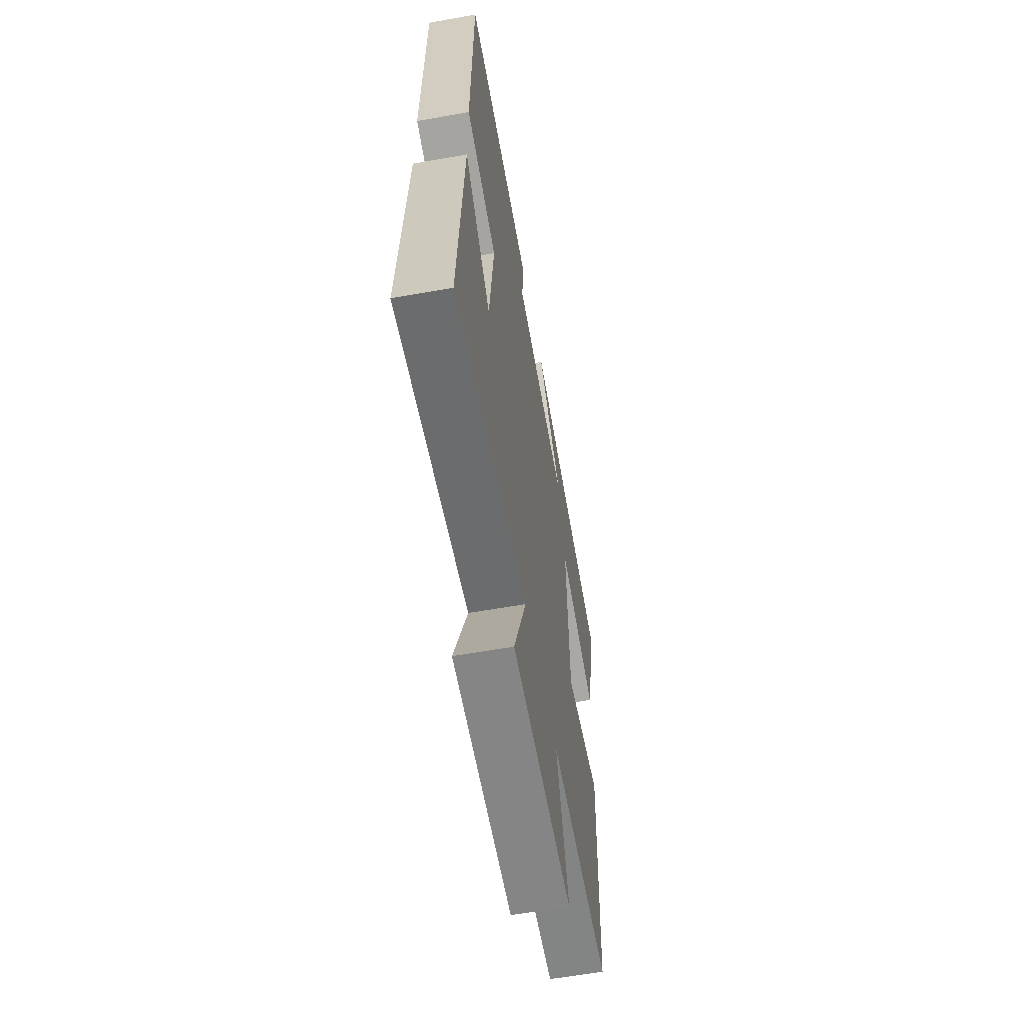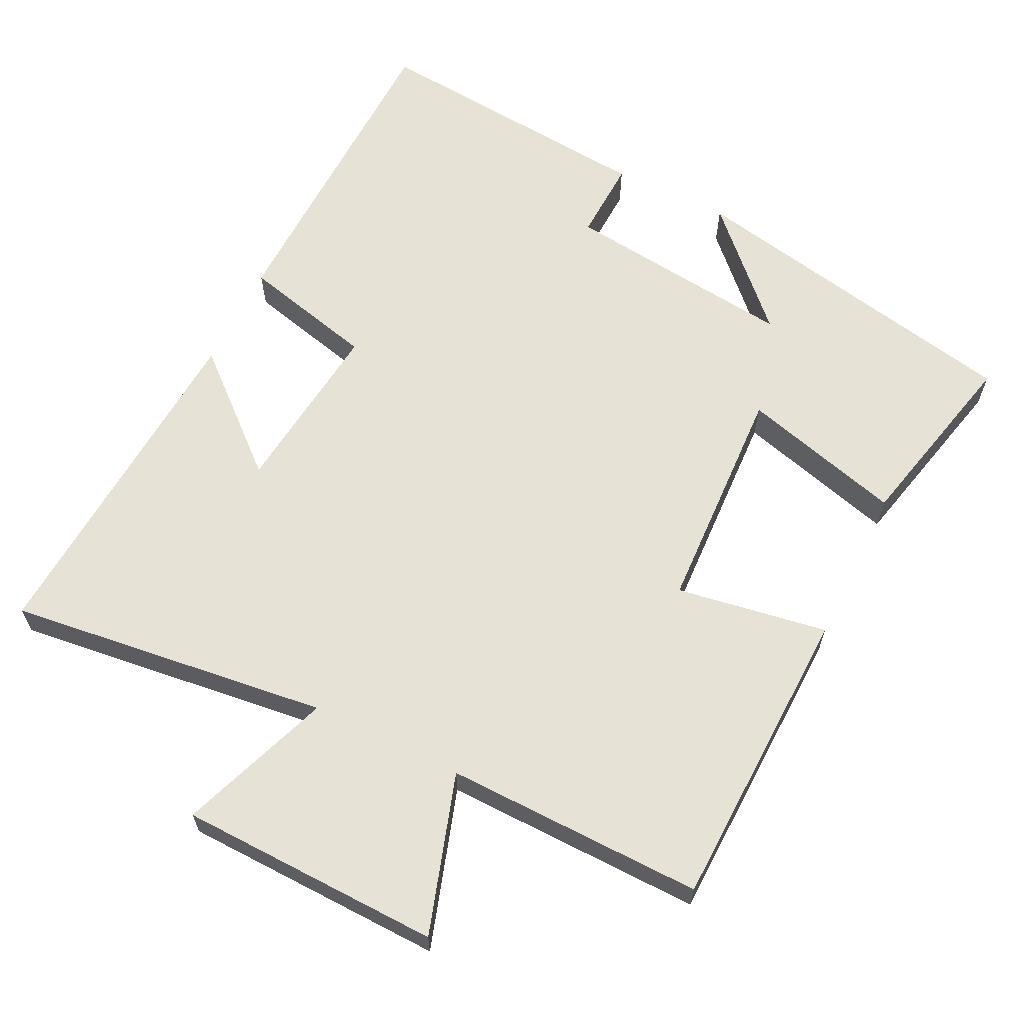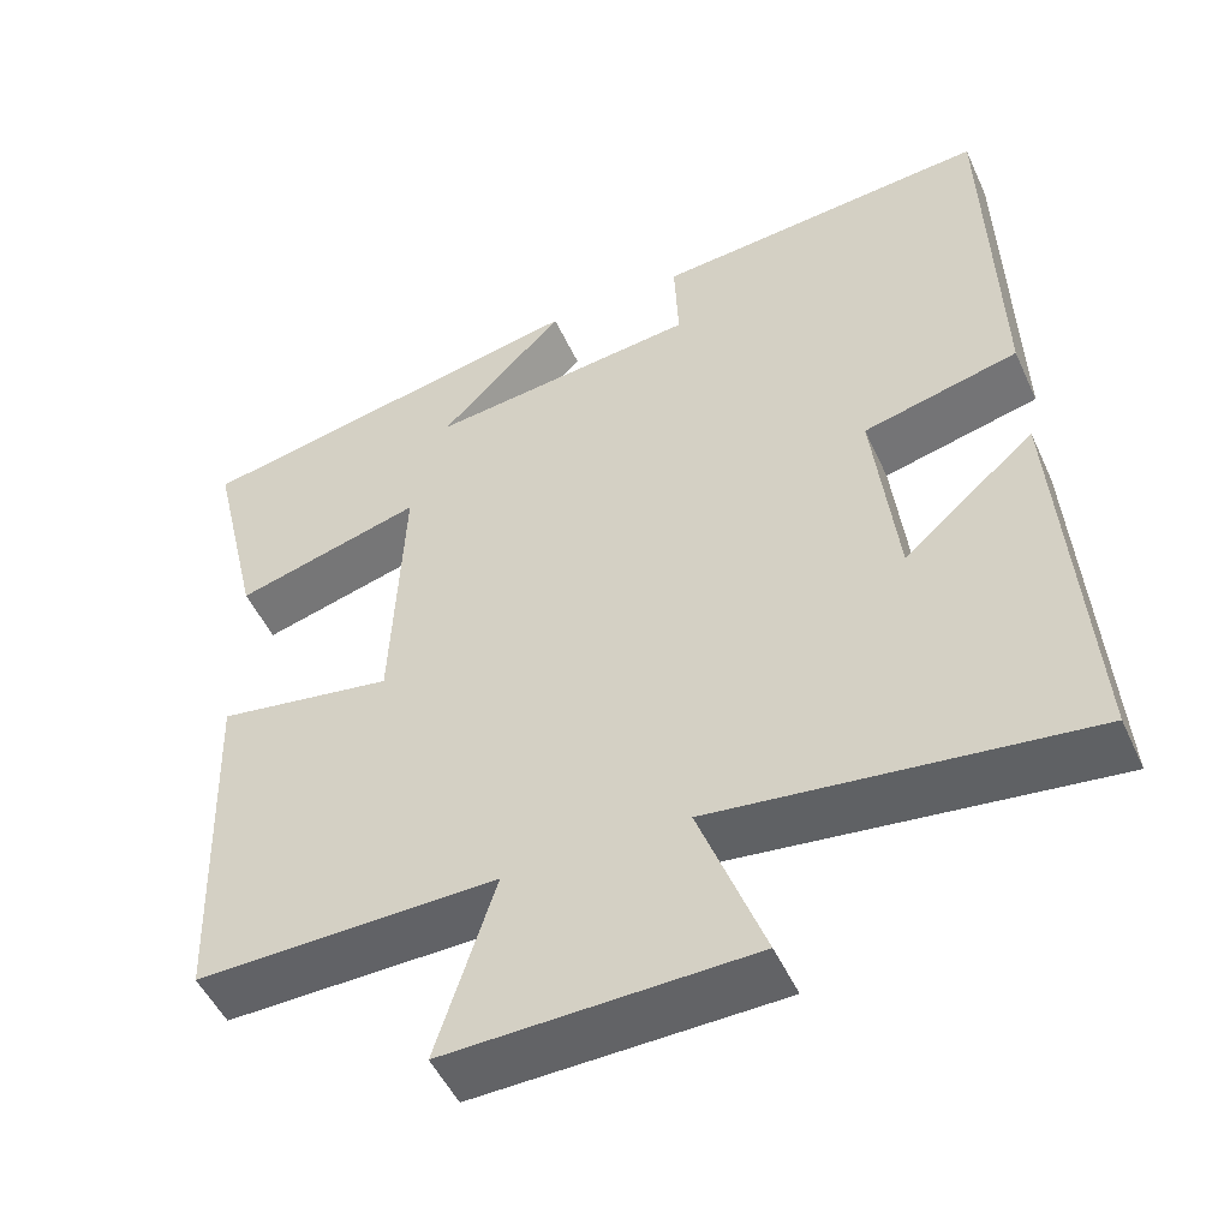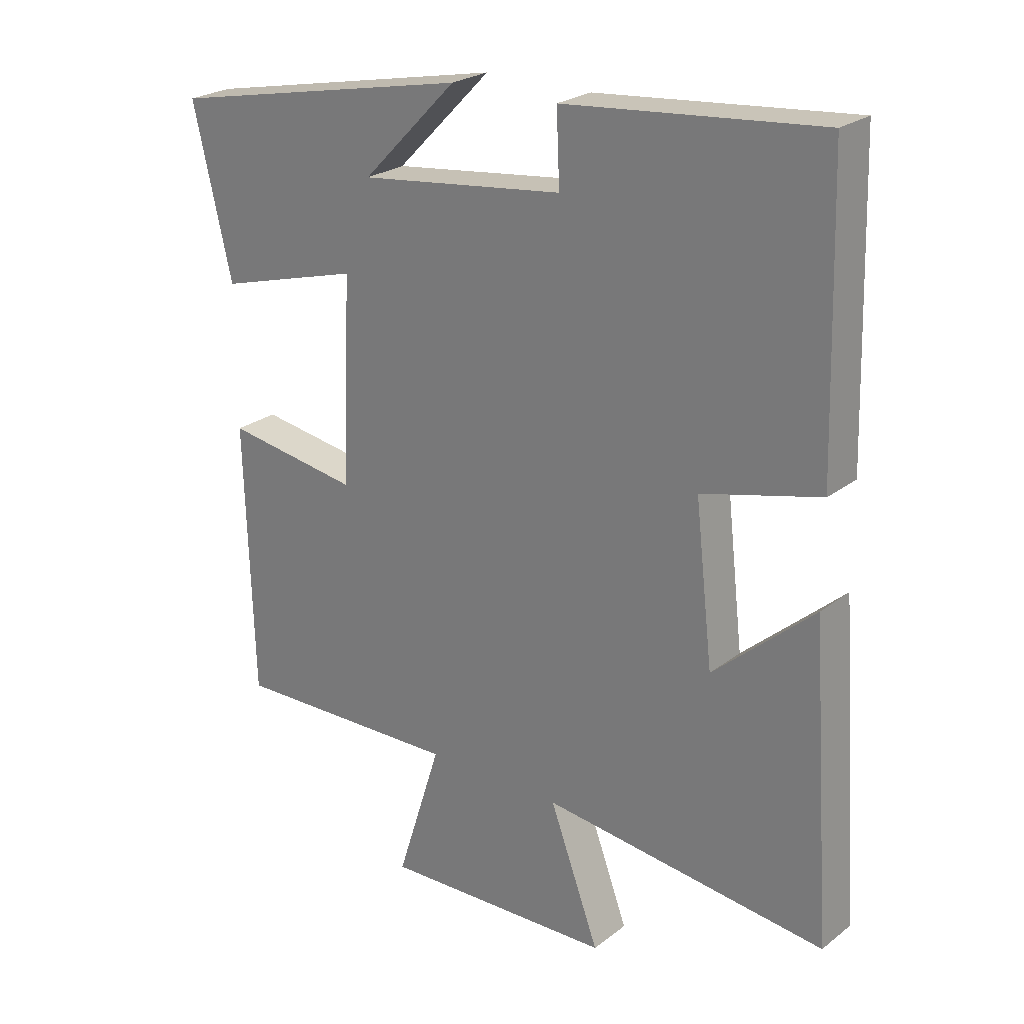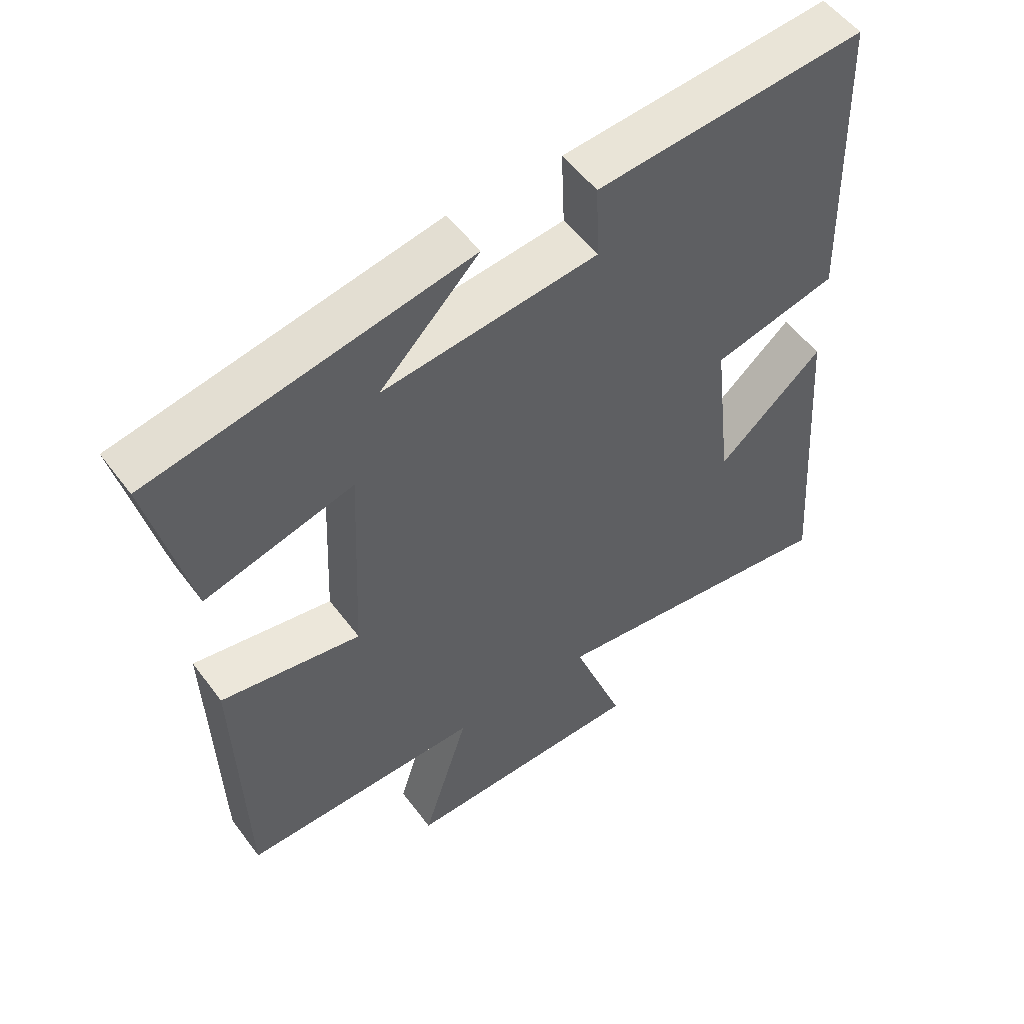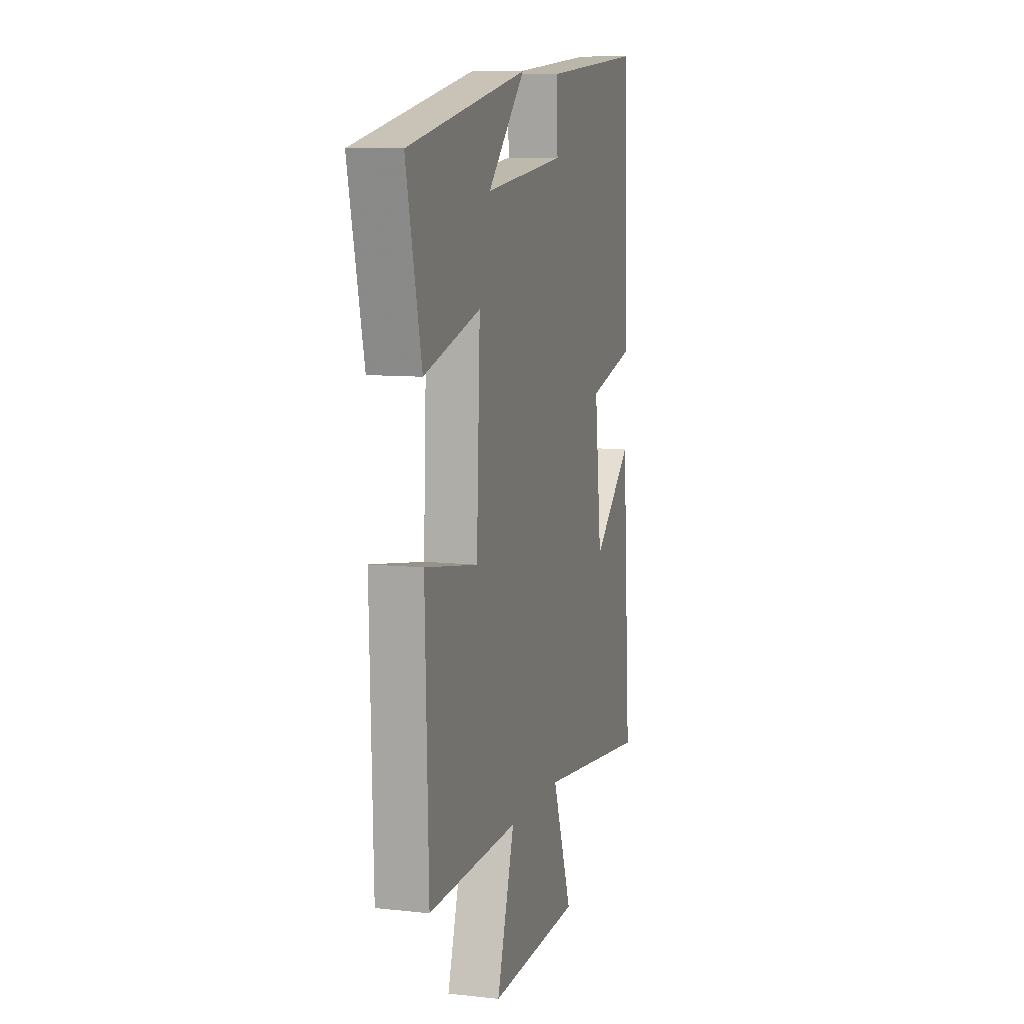
<metadata>
{"format":"obj","ext":"obj","renderer":"f3d","projection":"perspective","resolution":1024,"background":"white","views":[{"elev":-60.2,"azim":100.3,"up":"+Z"},{"elev":63.5,"azim":-153.9,"up":"+Y"},{"elev":-50.1,"azim":24.0,"up":"+Z"},{"elev":24.2,"azim":38.6,"up":"+Z"},{"elev":53.1,"azim":-35.7,"up":"+Z"},{"elev":9.2,"azim":-73.7,"up":"+Z"}]}
</metadata>
<code>
v 0.487 0.07 0.536
v 0.5 0.07 0.083
v 0.314 0.07 0.037
v 0.342 0.07 -0.209
v 0.5 0.07 -0.071
v 0.534 0.07 -0.554
v 0.088 0.07 -0.5
v 0.166 0.07 -0.711
v -0.198 0.07 -0.721
v -0.128 0.07 -0.5
v -0.487 0.07 -0.507
v -0.5 0.07 -0.081
v -0.29 0.07 -0.115
v -0.276 0.07 0.205
v -0.5 0.07 0.143
v -0.561 0.07 0.404
v -0.083 0.07 0.5
v -0.232 0.07 0.349
v 0.09 0.07 0.387
v 0.085 0.07 0.5
v 0.487 0 0.536
v 0.5 0 0.083
v 0.314 0 0.037
v 0.342 0 -0.209
v 0.5 0 -0.071
v 0.534 0 -0.554
v 0.088 0 -0.5
v 0.166 0 -0.711
v -0.198 0 -0.721
v -0.128 0 -0.5
v -0.487 0 -0.507
v -0.5 0 -0.081
v -0.29 0 -0.115
v -0.276 0 0.205
v -0.5 0 0.143
v -0.561 0 0.404
v -0.083 0 0.5
v -0.232 0 0.349
v 0.09 0 0.387
v 0.085 0 0.5
f 19 20 1 2
f 18 19 2 3
f 15 16 17 18
f 14 15 18
f 13 14 18 3
f 10 11 12 13
f 10 13 3 4
f 7 8 9 10
f 7 10 4
f 4 5 6 7
f 22 21 40 39
f 23 22 39 38
f 38 37 36 35
f 38 35 34
f 23 38 34 33
f 33 32 31 30
f 24 23 33 30
f 30 29 28 27
f 24 30 27
f 27 26 25 24
f 1 21 22 2
f 2 22 23 3
f 3 23 24 4
f 4 24 25 5
f 5 25 26 6
f 6 26 27 7
f 7 27 28 8
f 8 28 29 9
f 9 29 30 10
f 10 30 31 11
f 11 31 32 12
f 12 32 33 13
f 13 33 34 14
f 14 34 35 15
f 15 35 36 16
f 16 36 37 17
f 17 37 38 18
f 18 38 39 19
f 19 39 40 20
f 20 40 21 1

</code>
